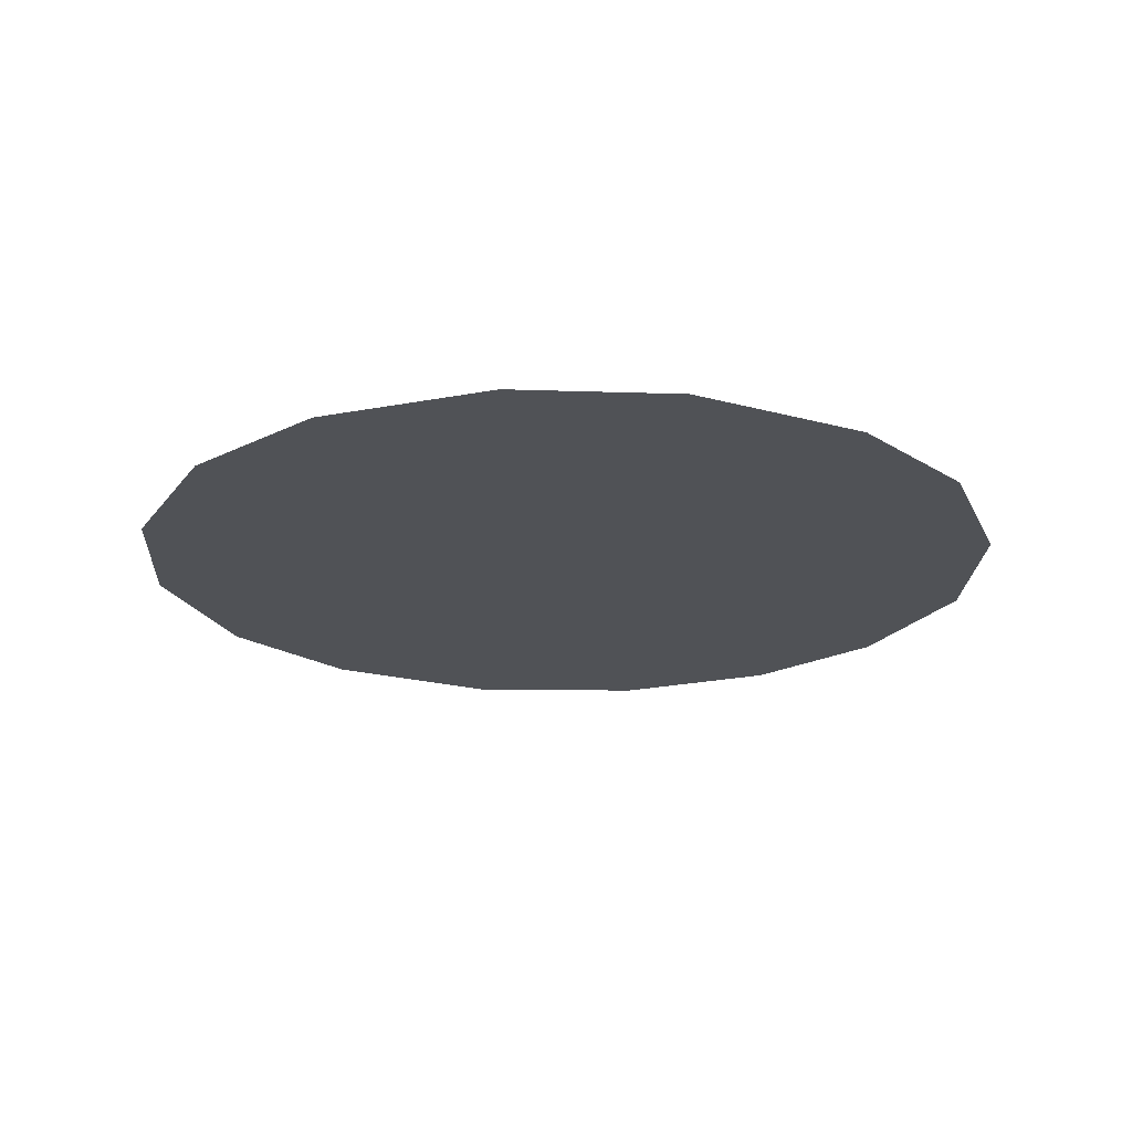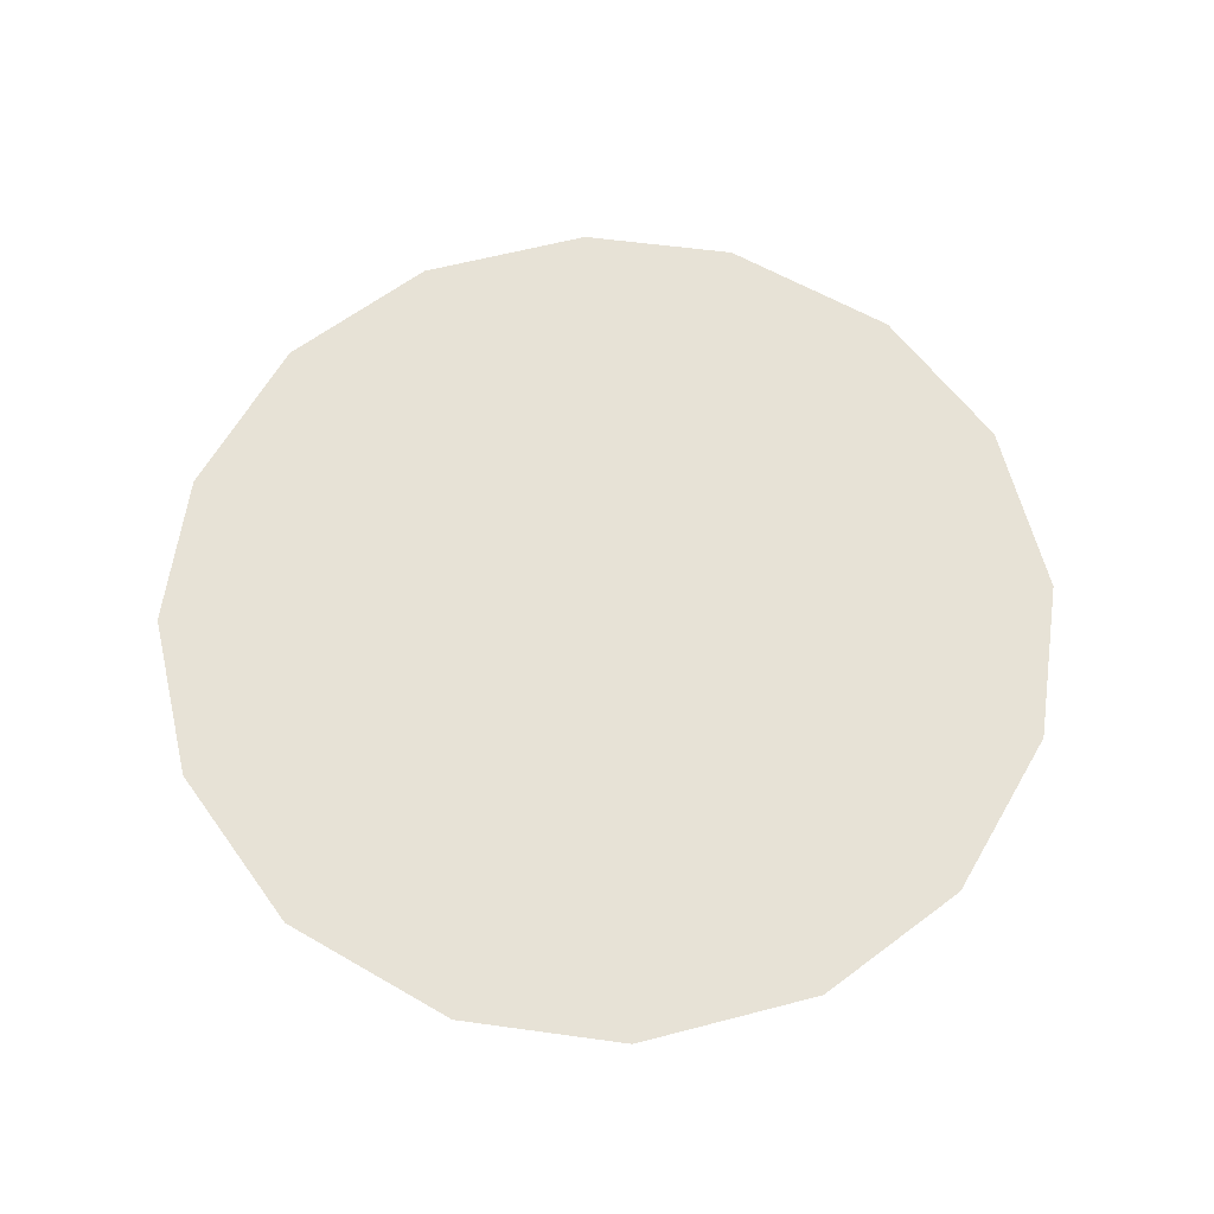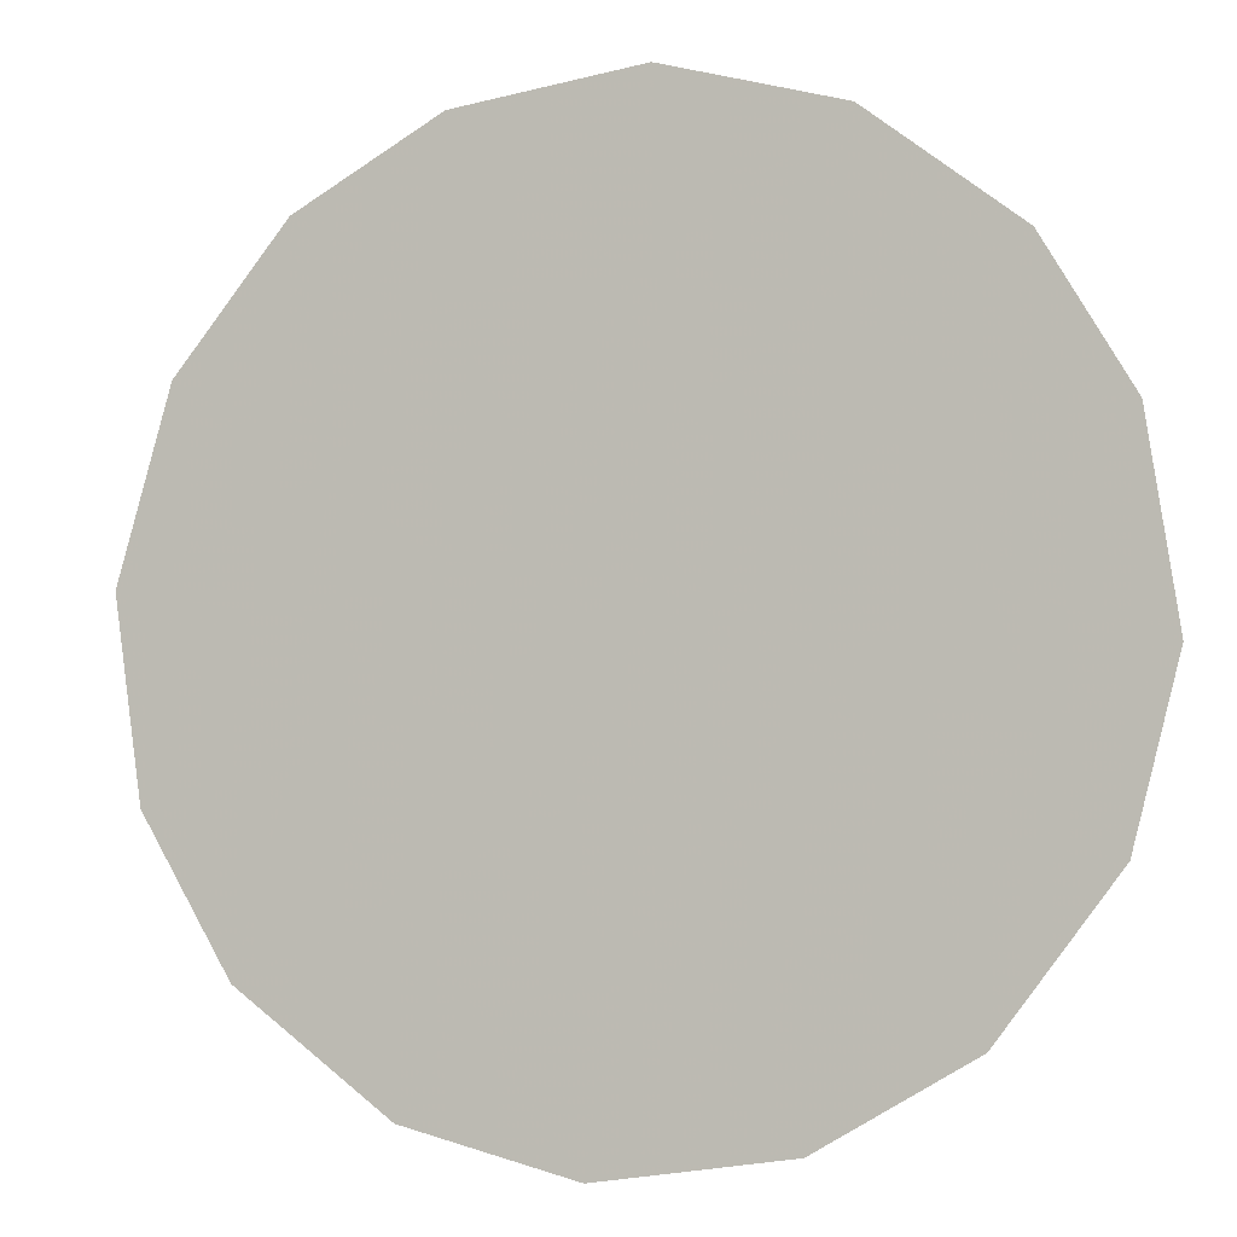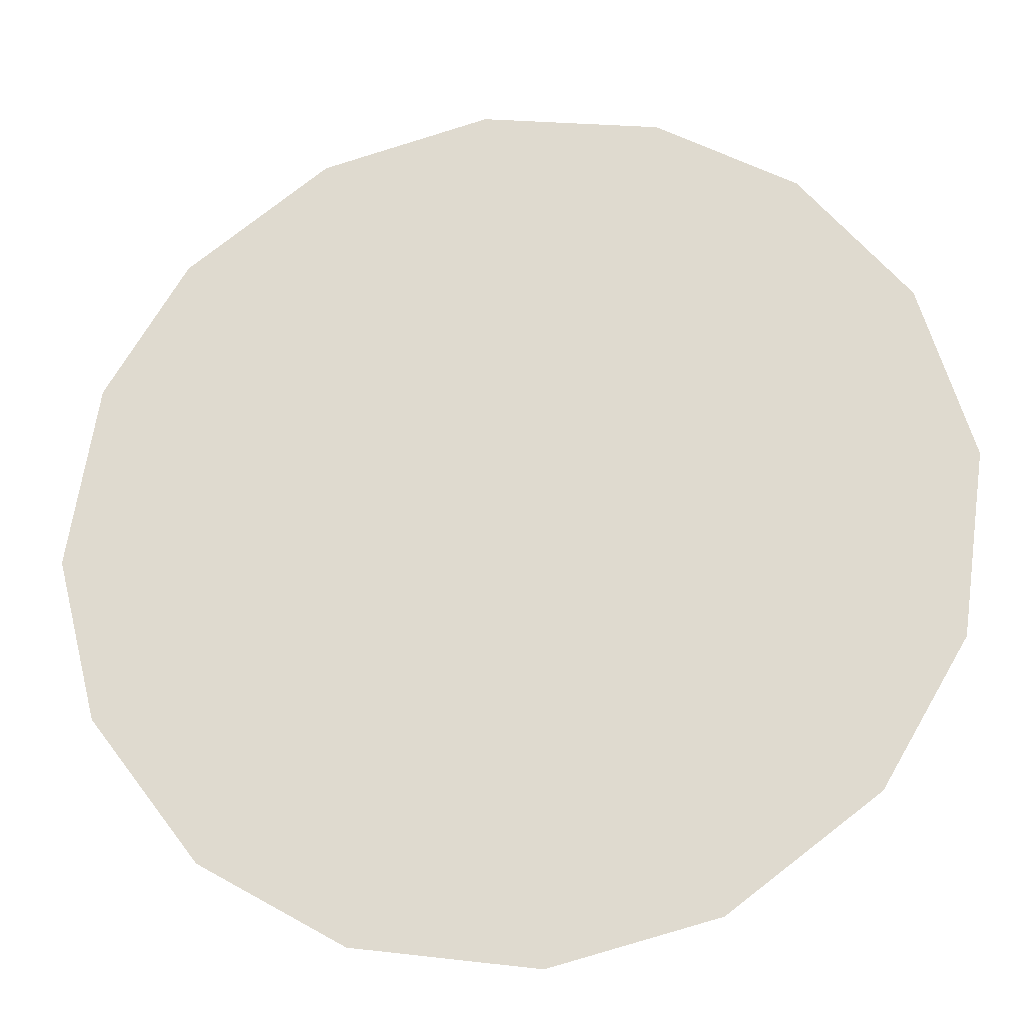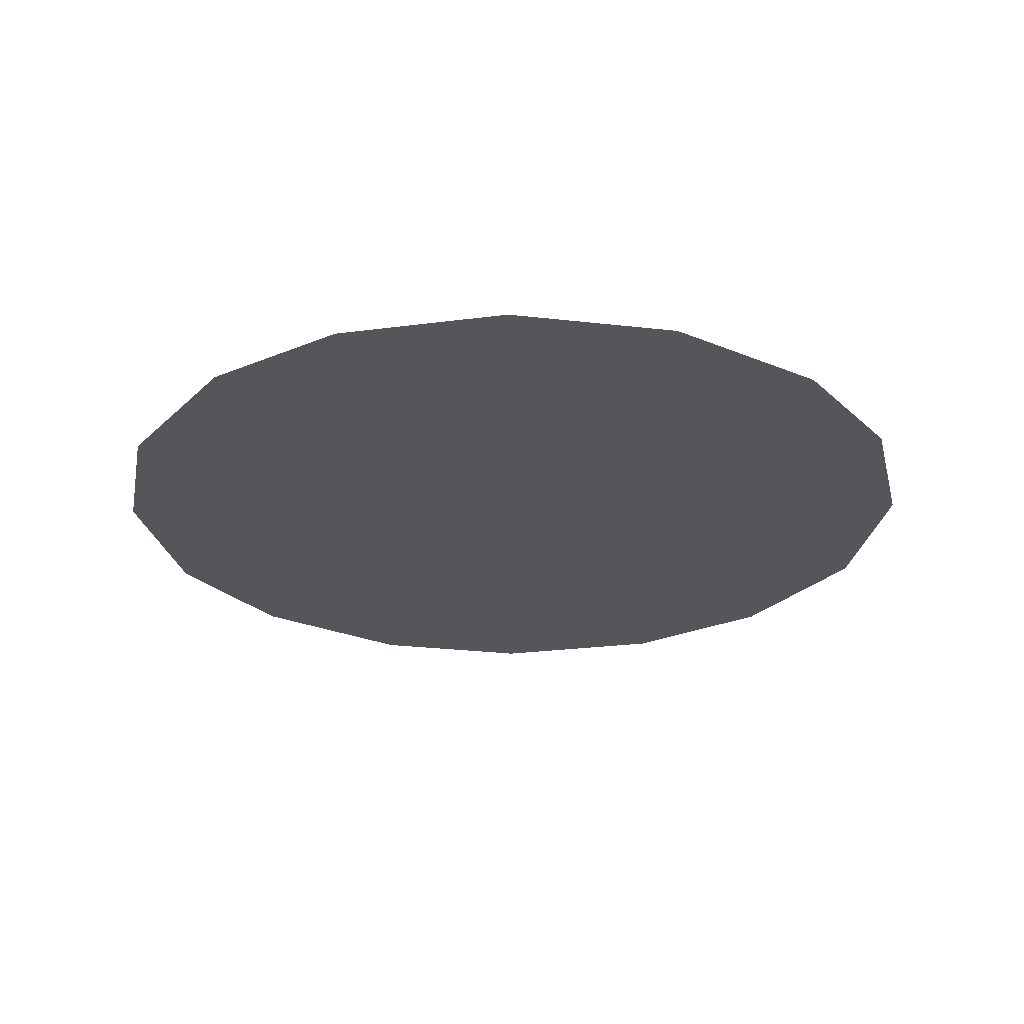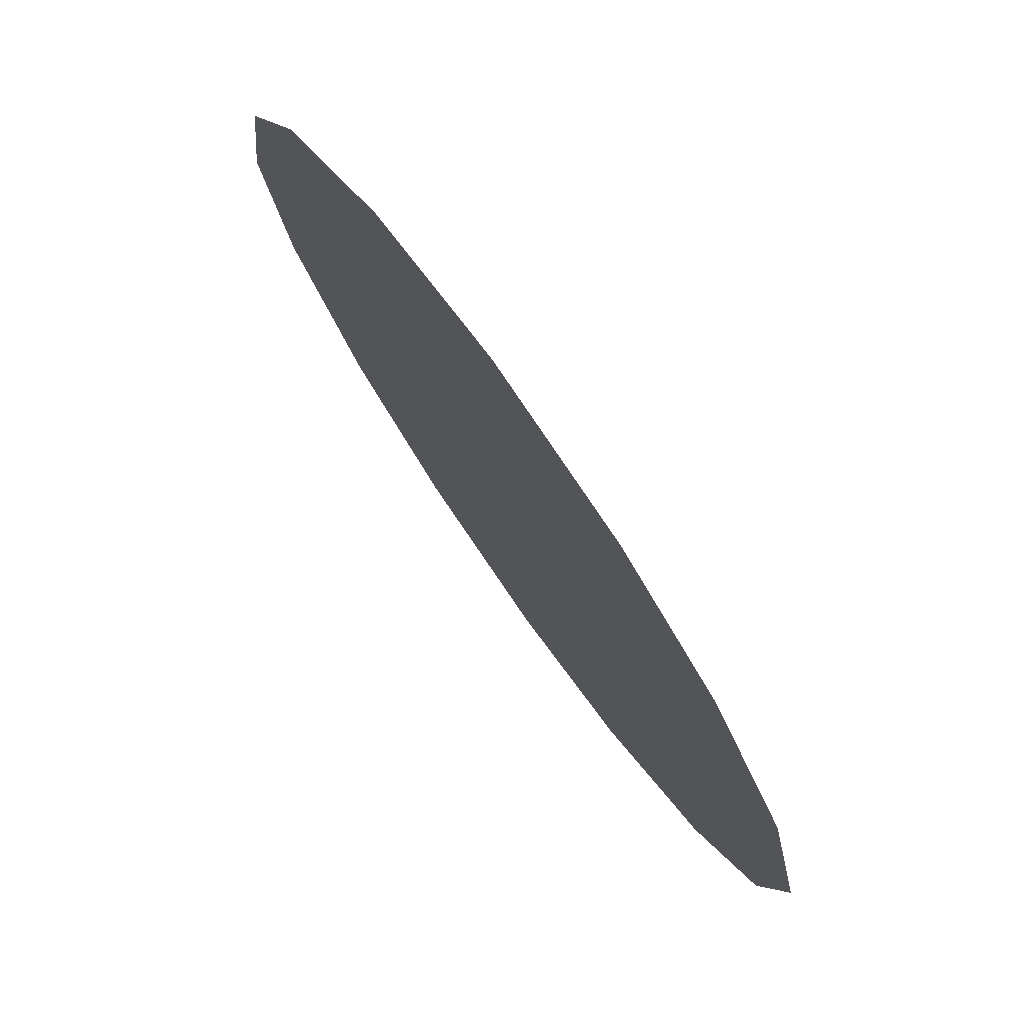
<metadata>
{"format":"obj","ext":"obj","renderer":"f3d","projection":"perspective","resolution":1024,"background":"white","views":[{"elev":-20.7,"azim":72.4,"up":"+Z"},{"elev":63.3,"azim":-51.7,"up":"+Z"},{"elev":-3.5,"azim":18.3,"up":"+Y"},{"elev":-24.0,"azim":-171.6,"up":"+Y"},{"elev":-25.8,"azim":154.7,"up":"+Z"},{"elev":77.2,"azim":-125.0,"up":"+Y"}]}
</metadata>
<code>
v -0.04571 0.4889 0.01
v -0.04457 0.4928 0.01
v -0.04217 0.4958 0.01
v -0.03906 0.4976 0.01
v -0.0351 0.4982 0.01
v -0.03136 0.4972 0.01
v -0.0282 0.4948 0.01
v -0.02638 0.4917 0.01
v -0.02573 0.4876 0.01
v -0.02666 0.4839 0.01
v -0.02912 0.4807 0.01
v -0.03234 0.4788 0.01
v -0.03636 0.4782 0.01
v -0.03998 0.4791 0.01
v -0.04325 0.4816 0.01
v -0.04514 0.4848 0.01
v -0.03747 0.4912 0.01
v -0.03917 0.4942 0.01
v -0.03188 0.4905 0.01
v -0.04125 0.491 0.01
v -0.03536 0.4944 0.01
v -0.02933 0.492 0.01
v -0.03212 0.4938 0.01
v -0.02901 0.4886 0.01
v -0.03366 0.4847 0.01
v -0.03191 0.4873 0.01
v -0.03491 0.489 0.01
v -0.03016 0.4843 0.01
v -0.03441 0.4917 0.01
v -0.03915 0.4867 0.01
v -0.0282 0.4861 0.01
v -0.03222 0.4819 0.01
v -0.03586 0.4818 0.01
v -0.03675 0.4848 0.01
v -0.04001 0.4832 0.01
v -0.04208 0.4855 0.01
v -0.03927 0.4893 0.01
v -0.04186 0.4883 0.01
v -0.03838 0.4812 0.01
f 34 35 39
f 19 26 24
f 13 12 33
f 7 23 22
f 6 21 23
f 27 30 34
f 18 20 17
f 35 36 15
f 20 3 2
f 18 3 20
f 18 4 3
f 31 28 10
f 32 11 28
f 9 24 31
f 26 28 31
f 23 7 6
f 9 8 24
f 29 17 27
f 19 22 23
f 22 8 7
f 27 17 37
f 4 18 21
f 2 1 20
f 21 6 5
f 5 4 21
f 22 24 8
f 1 16 36
f 29 23 21
f 22 19 24
f 18 17 21
f 26 19 27
f 32 33 12
f 19 29 27
f 26 25 28
f 37 17 20
f 25 26 27
f 32 28 25
f 11 10 28
f 23 29 19
f 17 29 21
f 36 30 38
f 39 35 14
f 9 31 10
f 26 31 24
f 32 25 33
f 11 32 12
f 34 33 25
f 13 33 39
f 27 34 25
f 34 30 35
f 36 35 30
f 14 35 15
f 37 38 30
f 15 36 16
f 37 20 38
f 27 37 30
f 20 1 38
f 1 36 38
f 13 39 14
f 34 39 33

</code>
